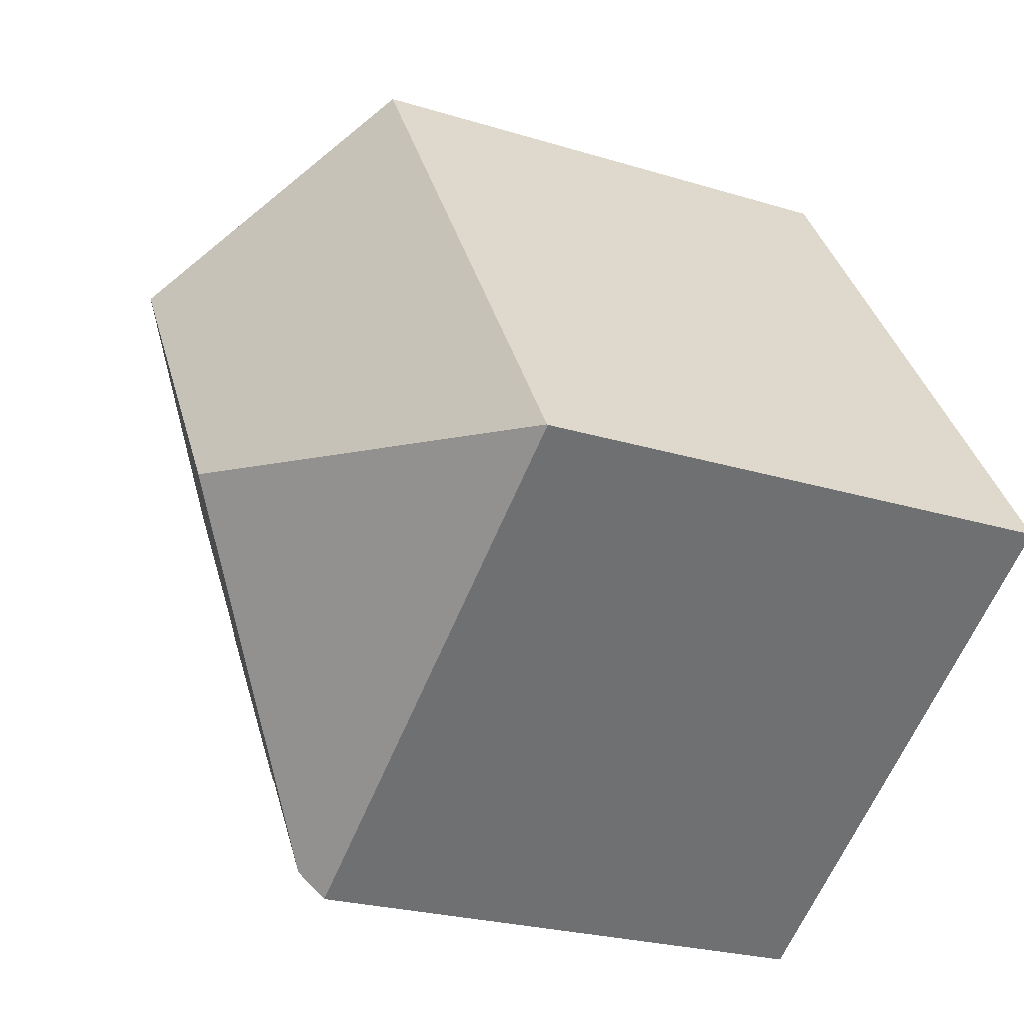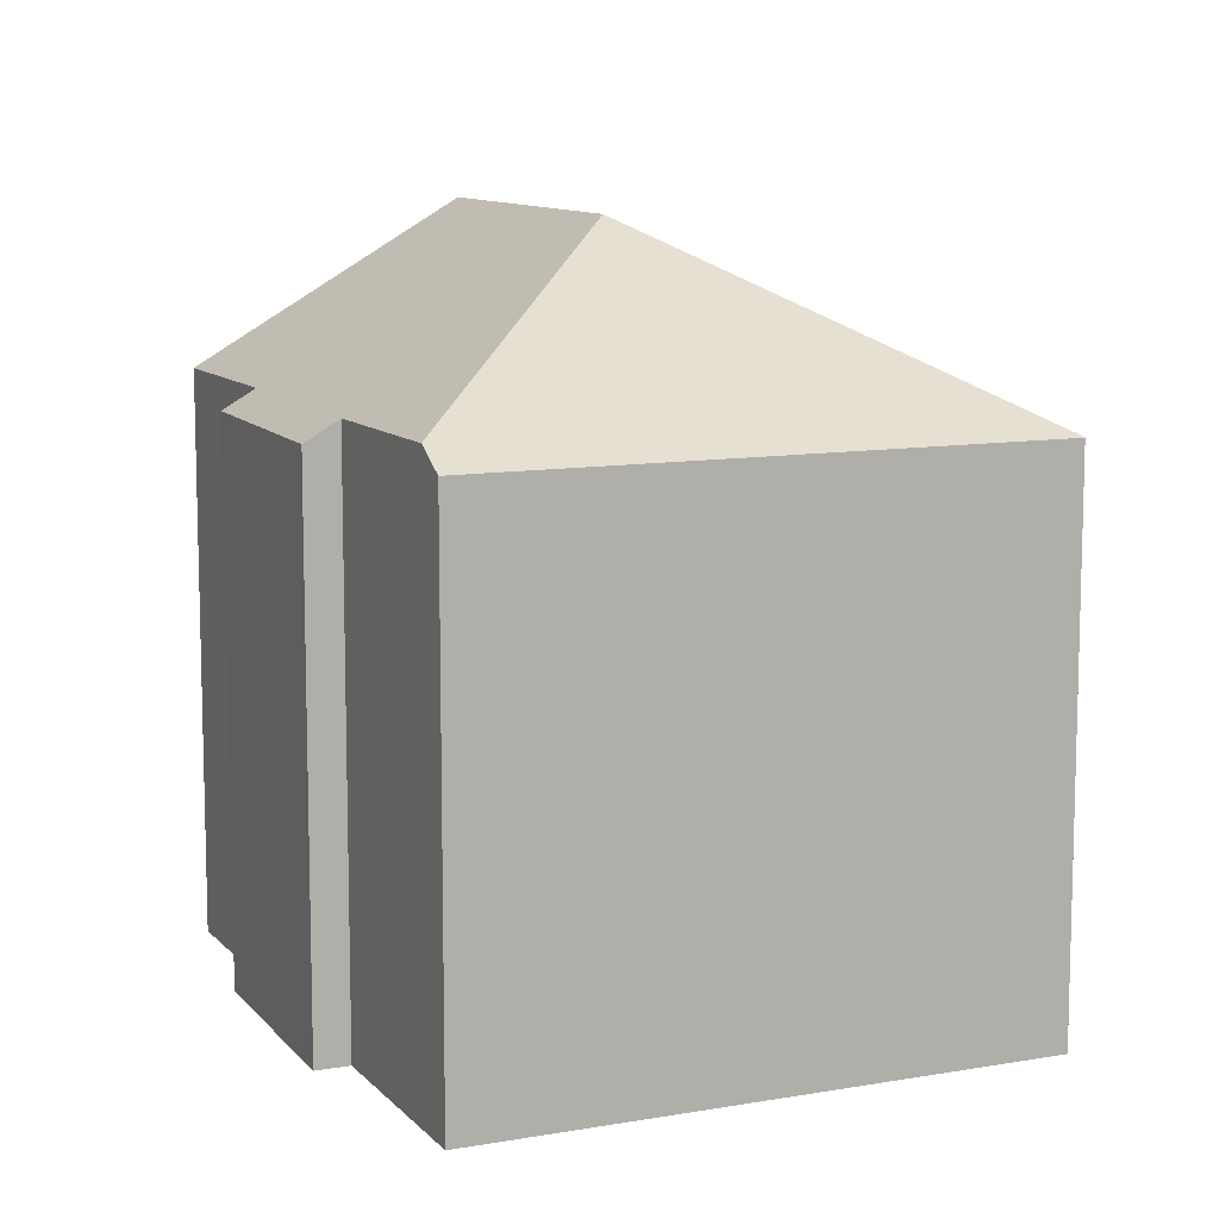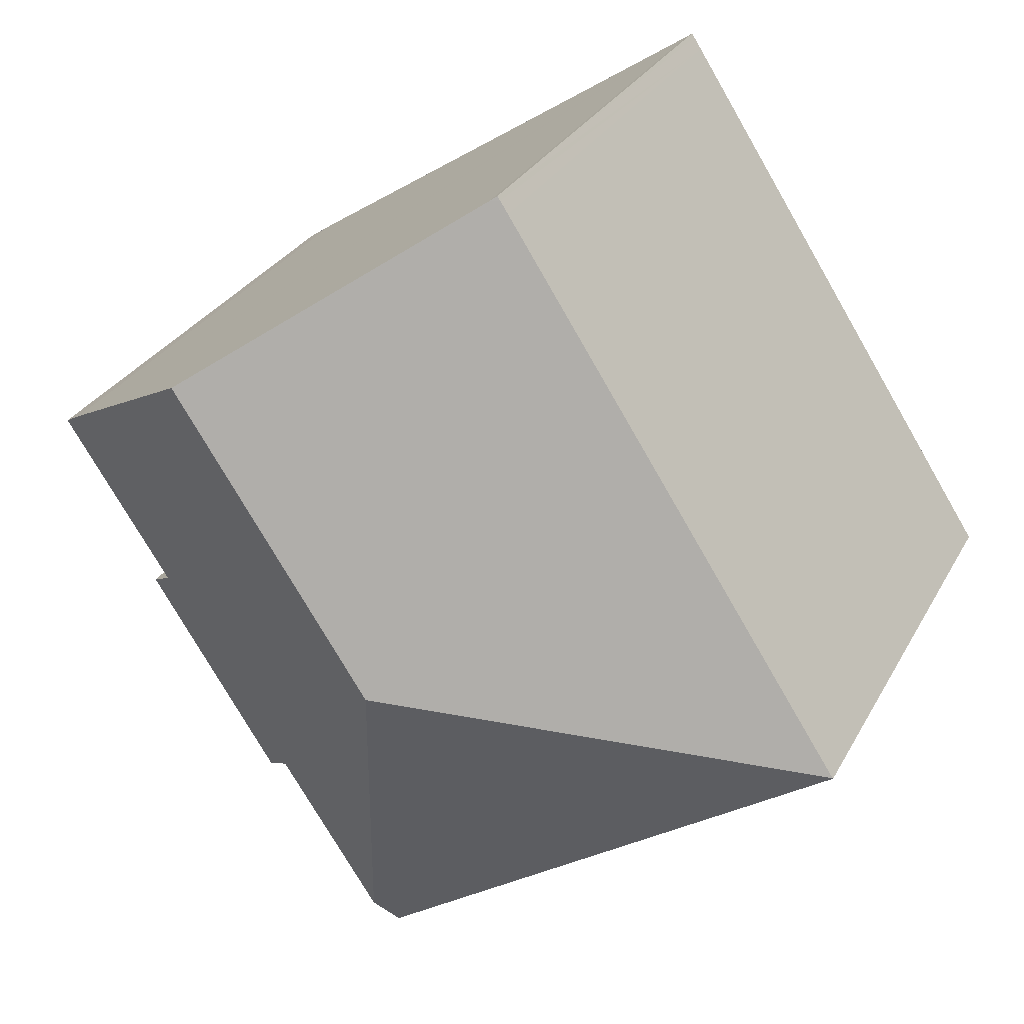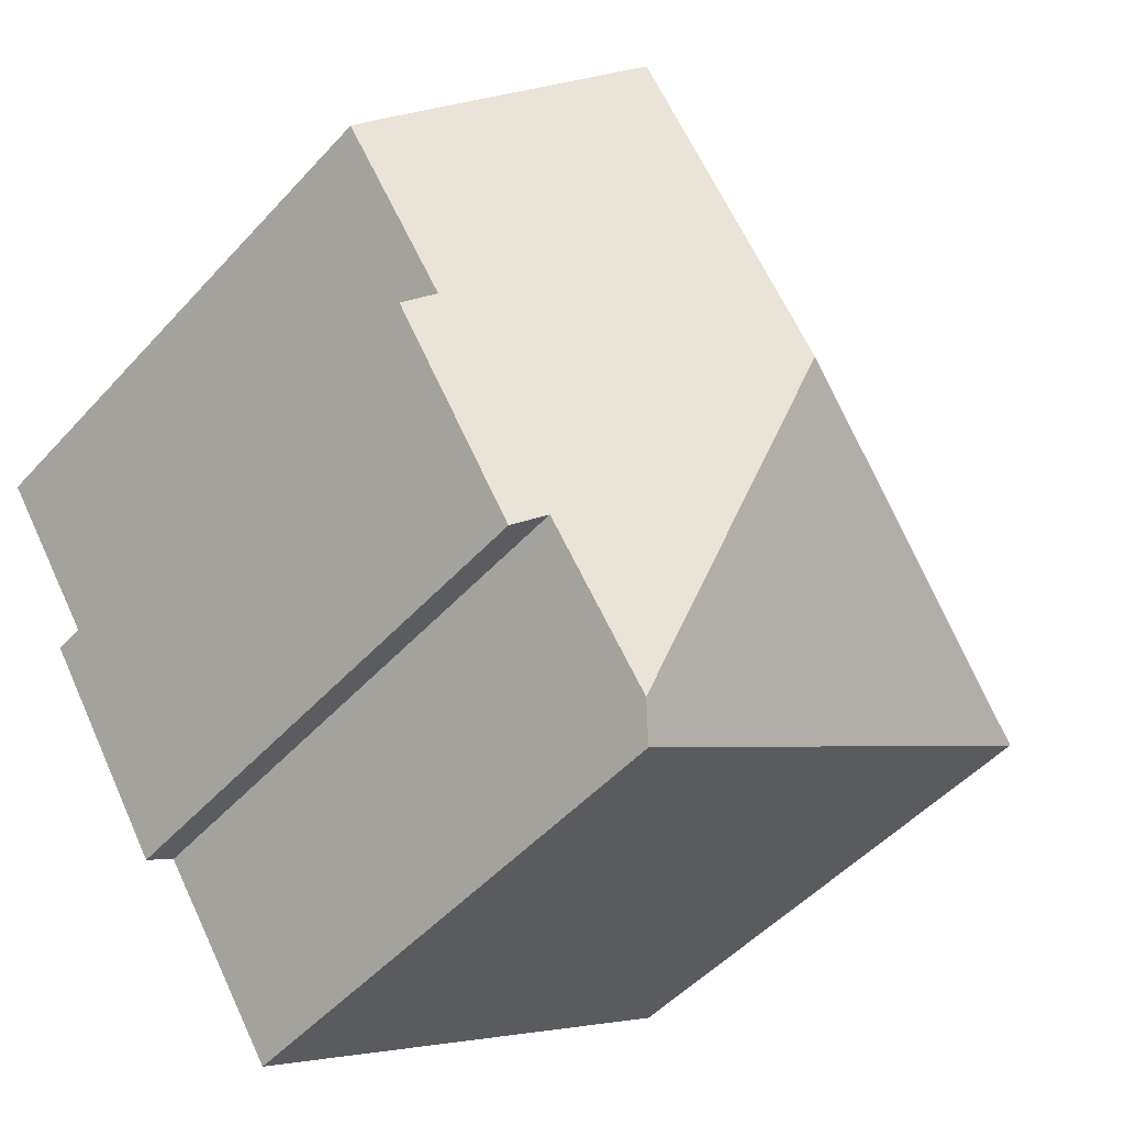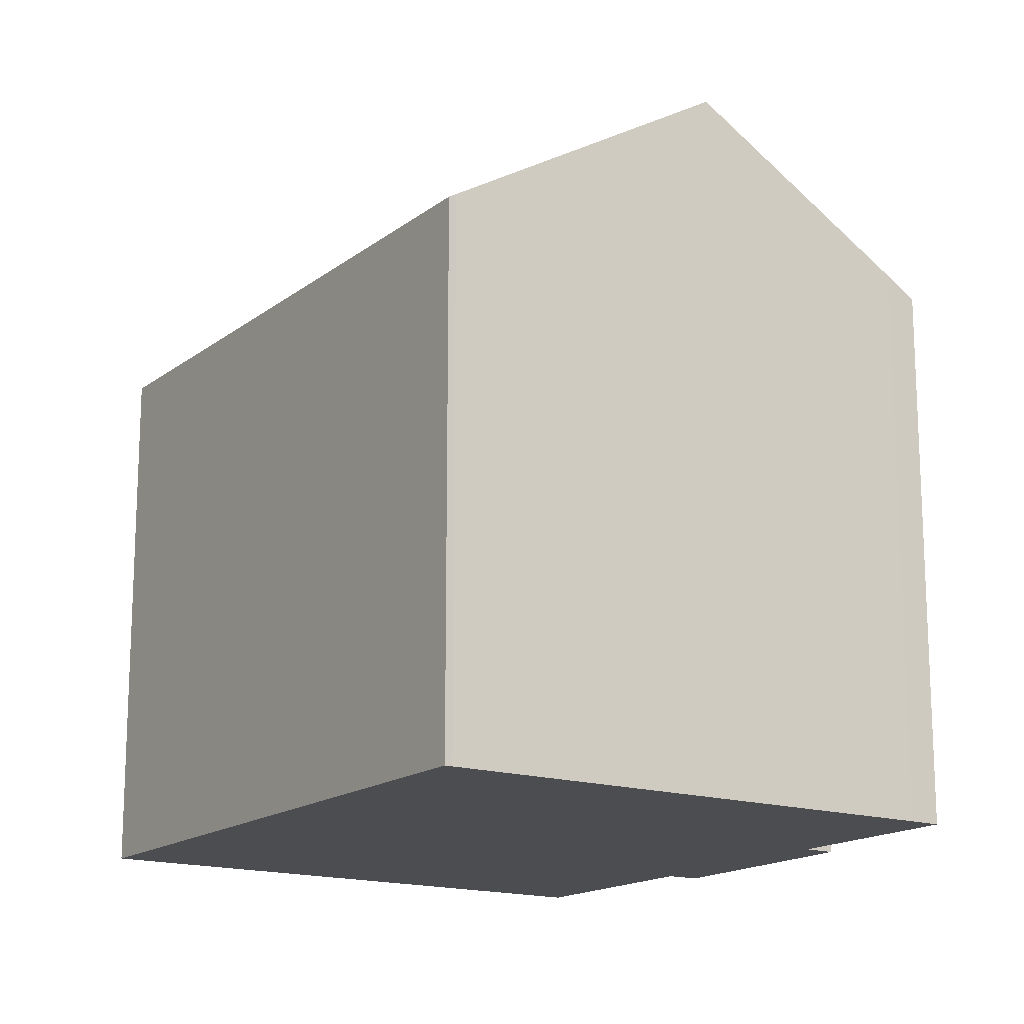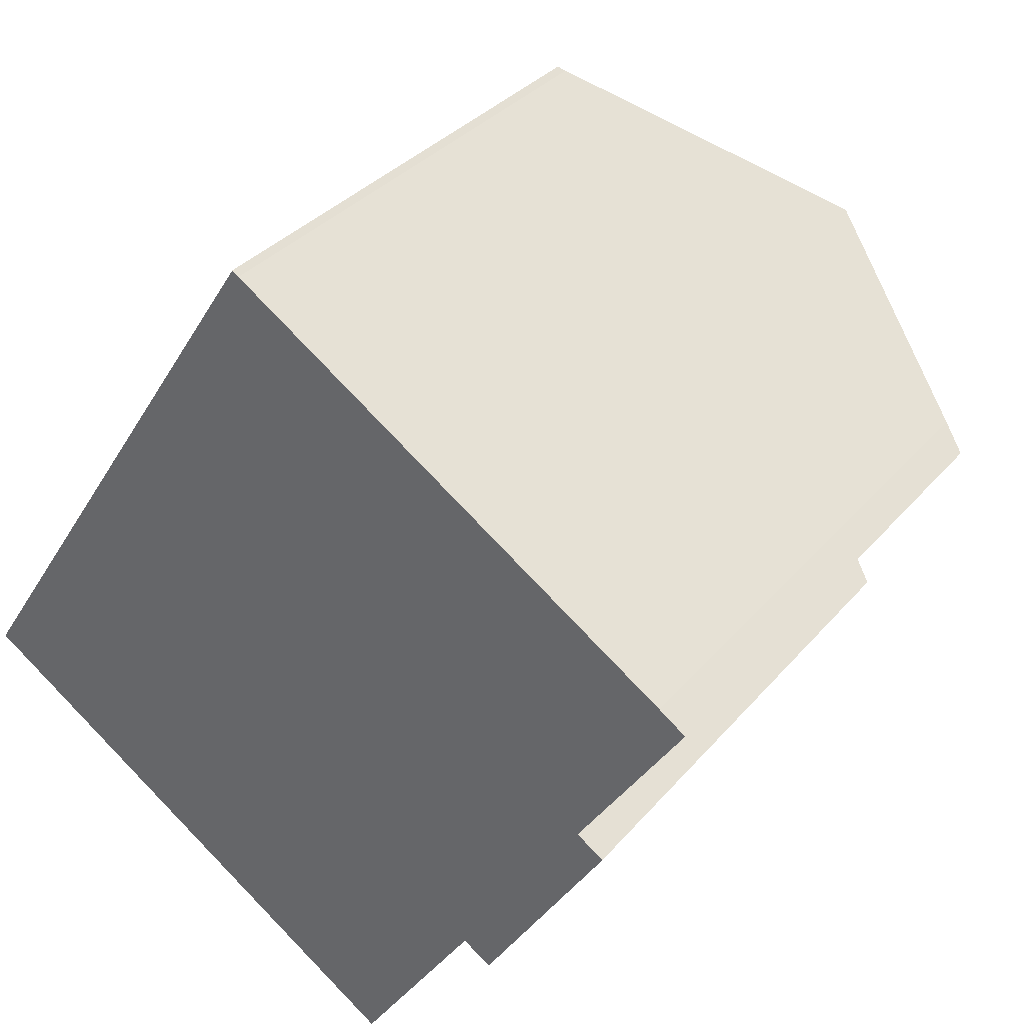
<metadata>
{"format":"obj","ext":"obj","renderer":"f3d","projection":"perspective","resolution":1024,"background":"white","views":[{"elev":-24.1,"azim":-117.1,"up":"+Z"},{"elev":10.4,"azim":-170.6,"up":"+Y"},{"elev":28.3,"azim":-156.7,"up":"+Z"},{"elev":-49.2,"azim":139.9,"up":"+Z"},{"elev":-16.2,"azim":-0.5,"up":"+Y"},{"elev":33.8,"azim":33.8,"up":"+Z"}]}
</metadata>
<code>
v  19.19 13.55 6.036
v  9.936 16.79 2.087
v  14.5 16.79 9.096
v  19.84 13.1 5.595
v  19.56 13.11 5.169
v  17.27 13.12 1.705
v  17.92 12.67 1.268
v  14.88 12.63 -3.519
v  14.2 13.09 -3.084
v  11.78 13.11 -6.737
v  11.31 12.63 -7.44
v  0 12.63 7.731e-16
v  0.011 12.64 0.016
v  8.605 12.72 12.95
v  8.385 12.61 12.95
v  8.45 12.61 13.05
v  8.2 12.61 12.67
v  8.784 12.84 12.83
v  11.31 4.556e-16 -7.44
v  0 0 0
v  14.2 1.888e-16 -3.084
v  14.88 2.155e-16 -3.519
v  0.011 -9.797e-19 0.016
v  8.2 -7.758e-16 12.67
v  8.385 -7.932e-16 12.95
v  8.45 -7.994e-16 13.05
v  8.605 -7.927e-16 12.95
v  8.784 -7.856e-16 12.83
v  19.19 -3.696e-16 6.036
v  14.5 -5.57e-16 9.096
v  19.84 -3.426e-16 5.595
v  17.27 -1.044e-16 1.705
v  17.92 -7.764e-17 1.268
v  19.56 -3.165e-16 5.169
v  11.78 4.125e-16 -6.737
g defaultobject
f 1 2 3
f 2 1 4
f 2 4 5
f 2 5 6
f 2 6 7
f 2 7 8
f 2 8 9
f 10 2 9
f 11 2 10
f 2 11 12
f 2 12 13
f 14 15 16
f 15 14 17
f 17 14 13
f 13 14 2
f 2 14 18
f 2 18 3
f 19 12 11
f 12 19 20
f 8 21 9
f 21 8 22
f 12 23 13
f 23 12 20
f 23 17 13
f 17 23 24
f 17 24 15
f 15 24 16
f 16 24 25
f 16 25 26
f 16 27 14
f 27 16 26
f 18 1 3
f 1 18 14
f 1 14 27
f 1 27 28
f 1 28 29
f 29 28 30
f 29 4 1
f 4 29 31
f 32 7 6
f 7 32 33
f 31 5 4
f 5 31 6
f 6 31 32
f 32 31 34
f 33 8 7
f 8 33 22
f 9 11 10
f 11 9 19
f 19 9 35
f 35 9 21
f 29 34 31
f 34 29 32
f 32 29 21
f 21 29 35
f 35 29 19
f 19 29 20
f 20 29 30
f 20 30 23
f 23 30 28
f 23 28 27
f 23 27 25
f 25 27 26
f 23 25 24
f 32 22 33
f 22 32 21

</code>
